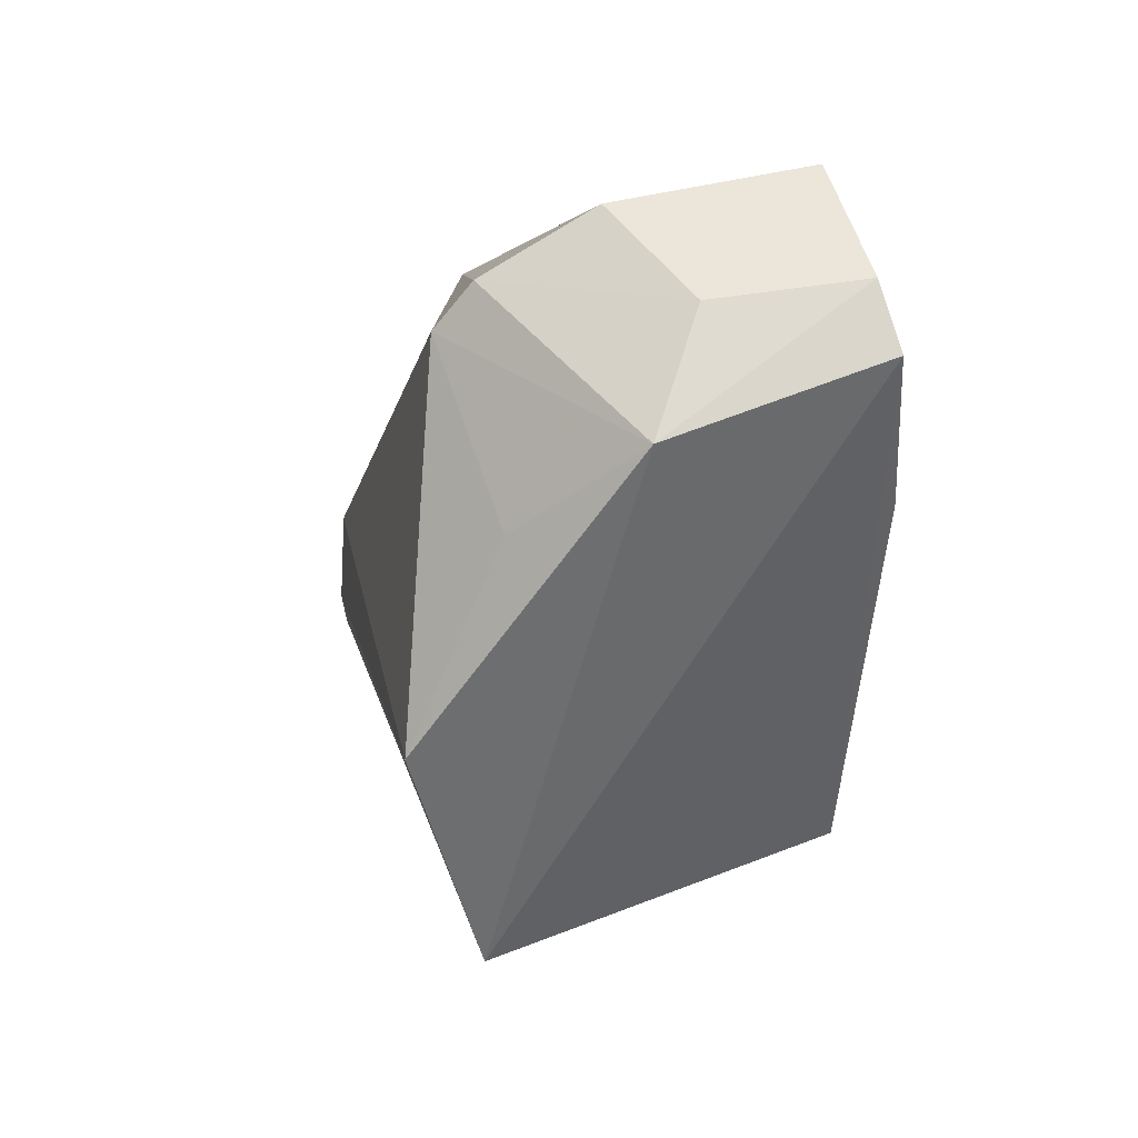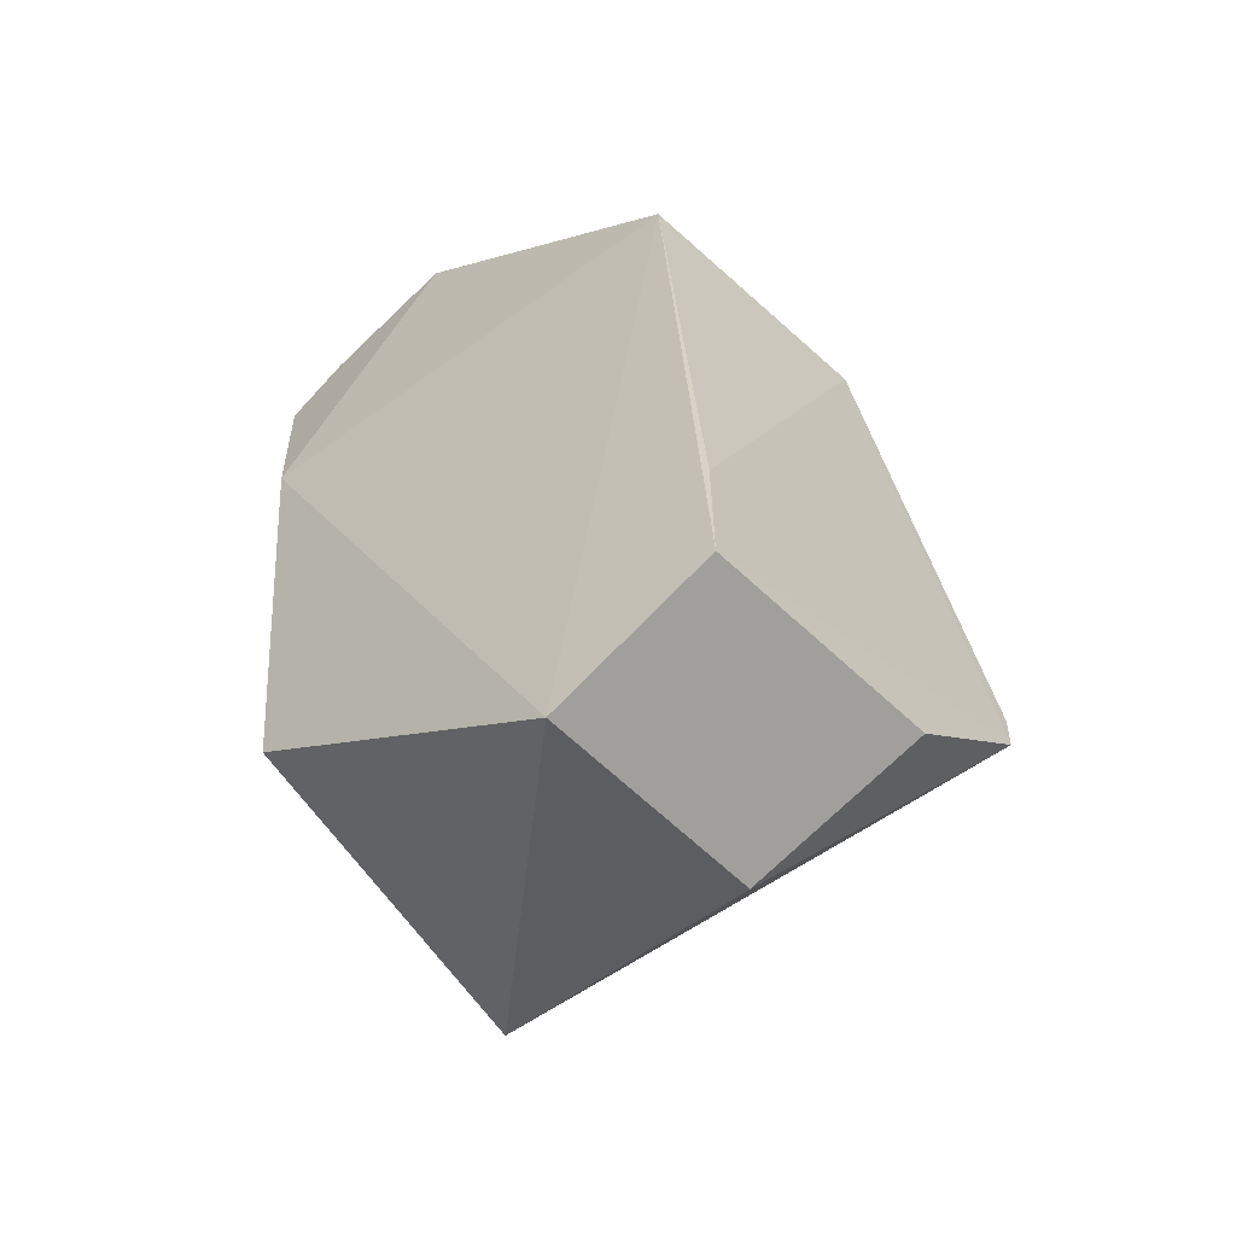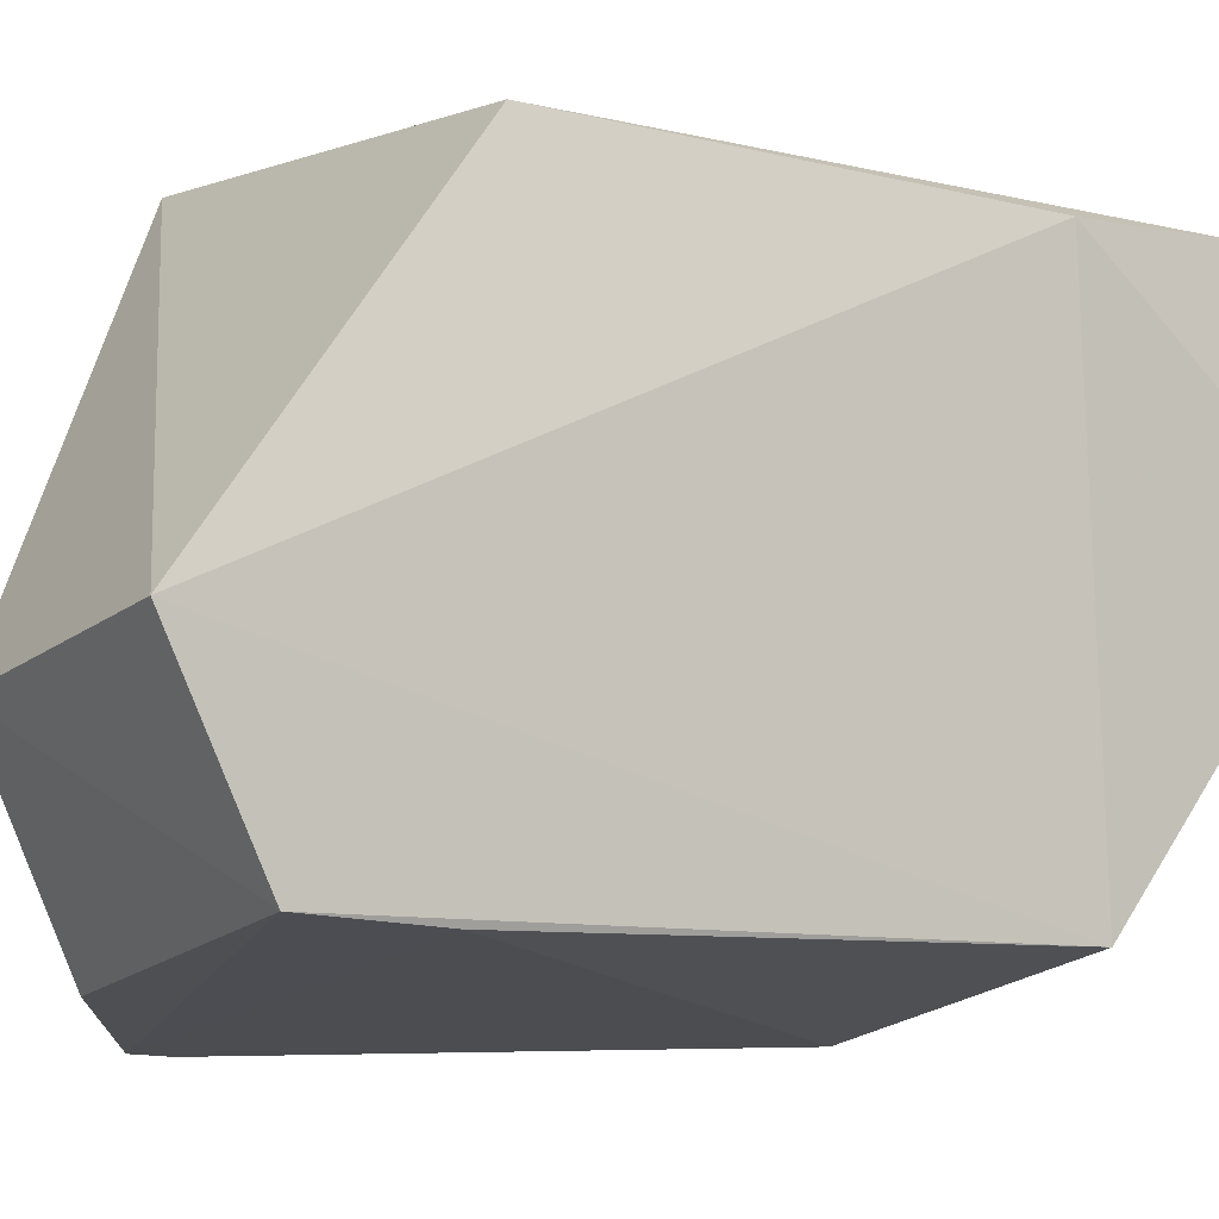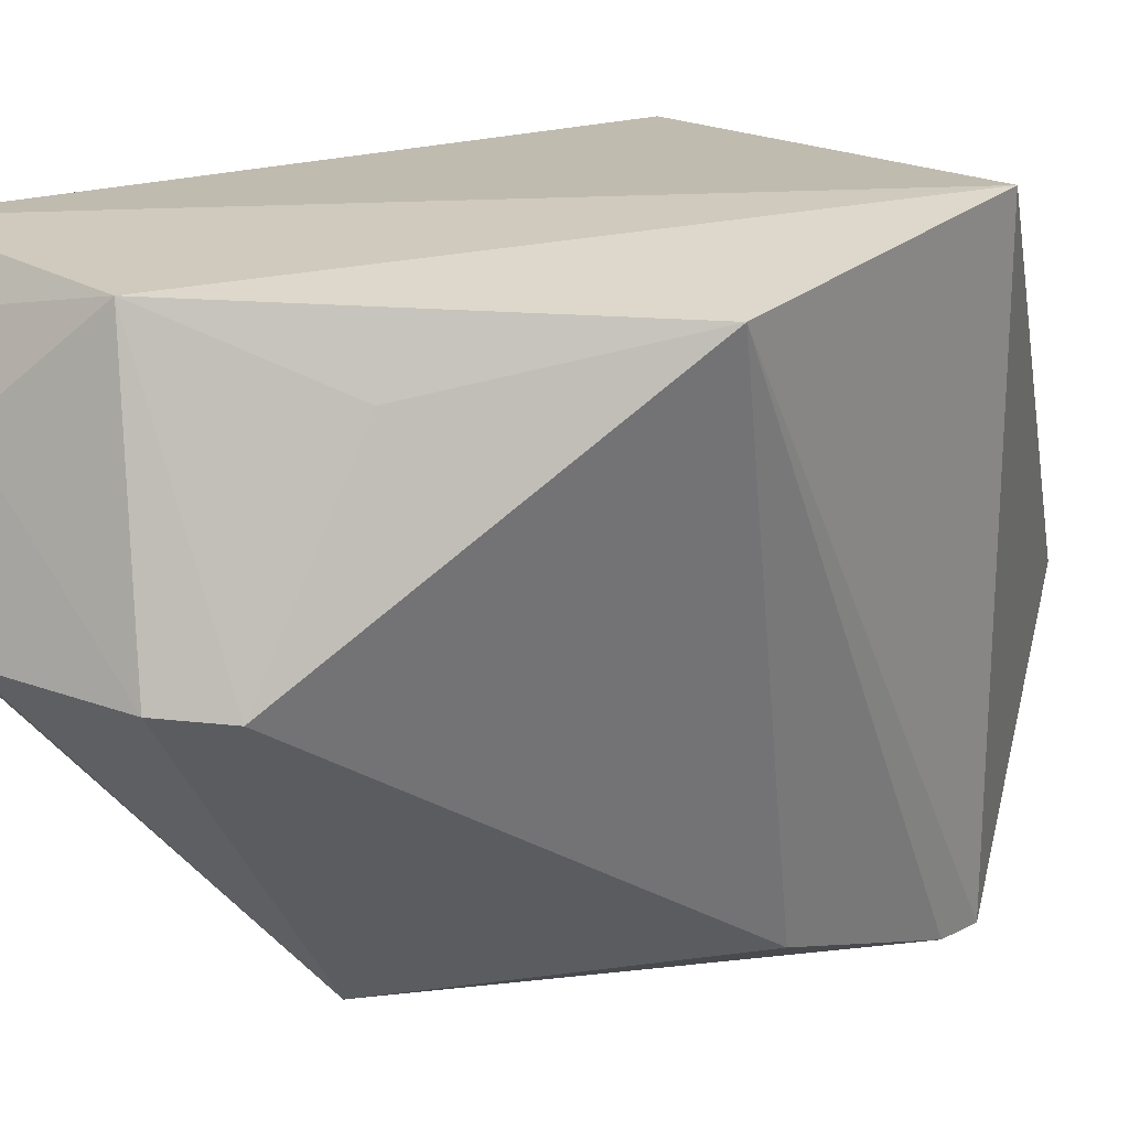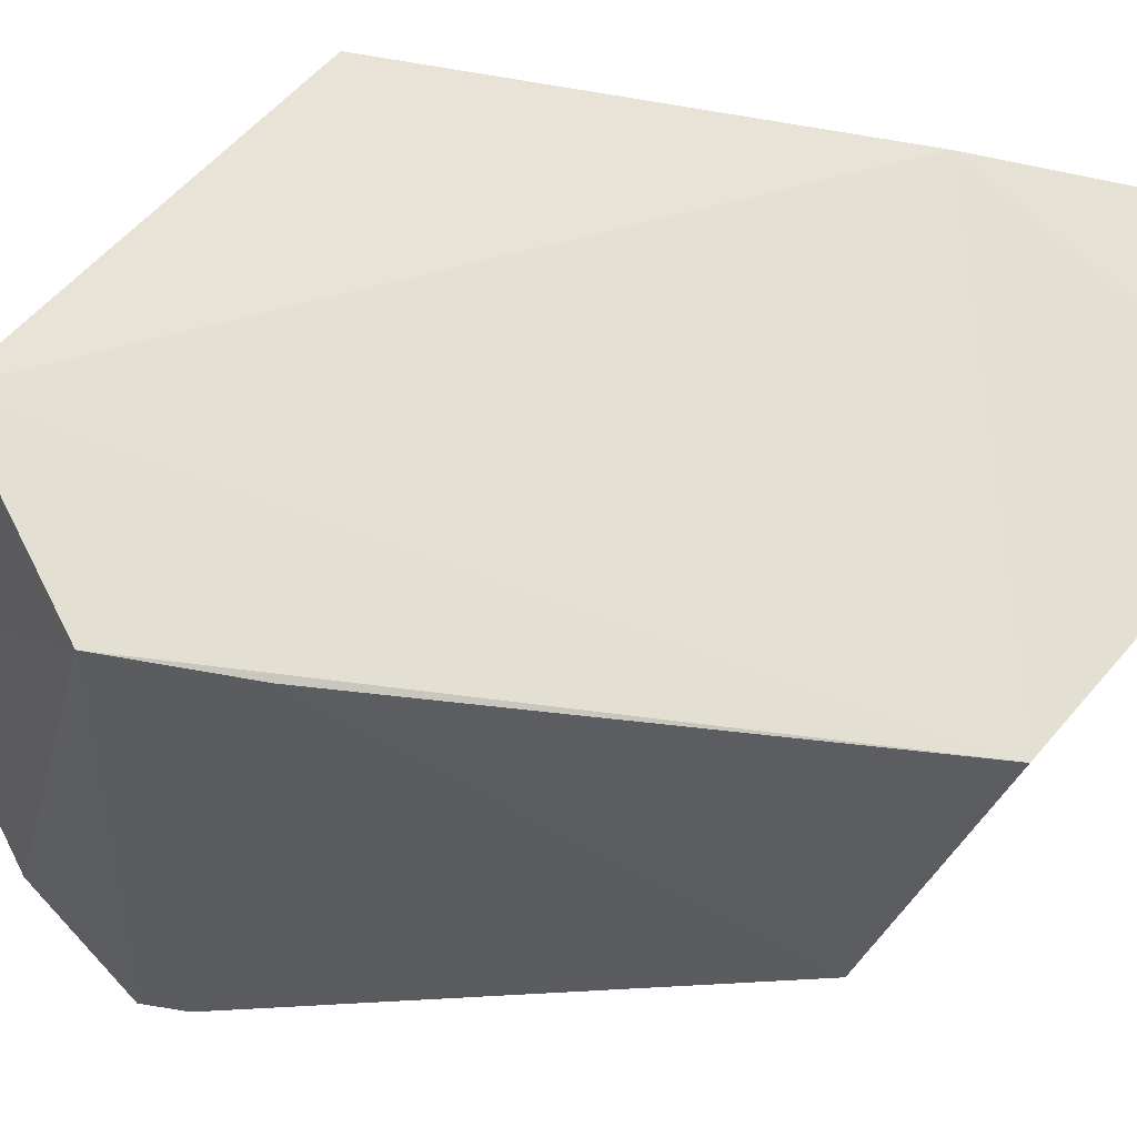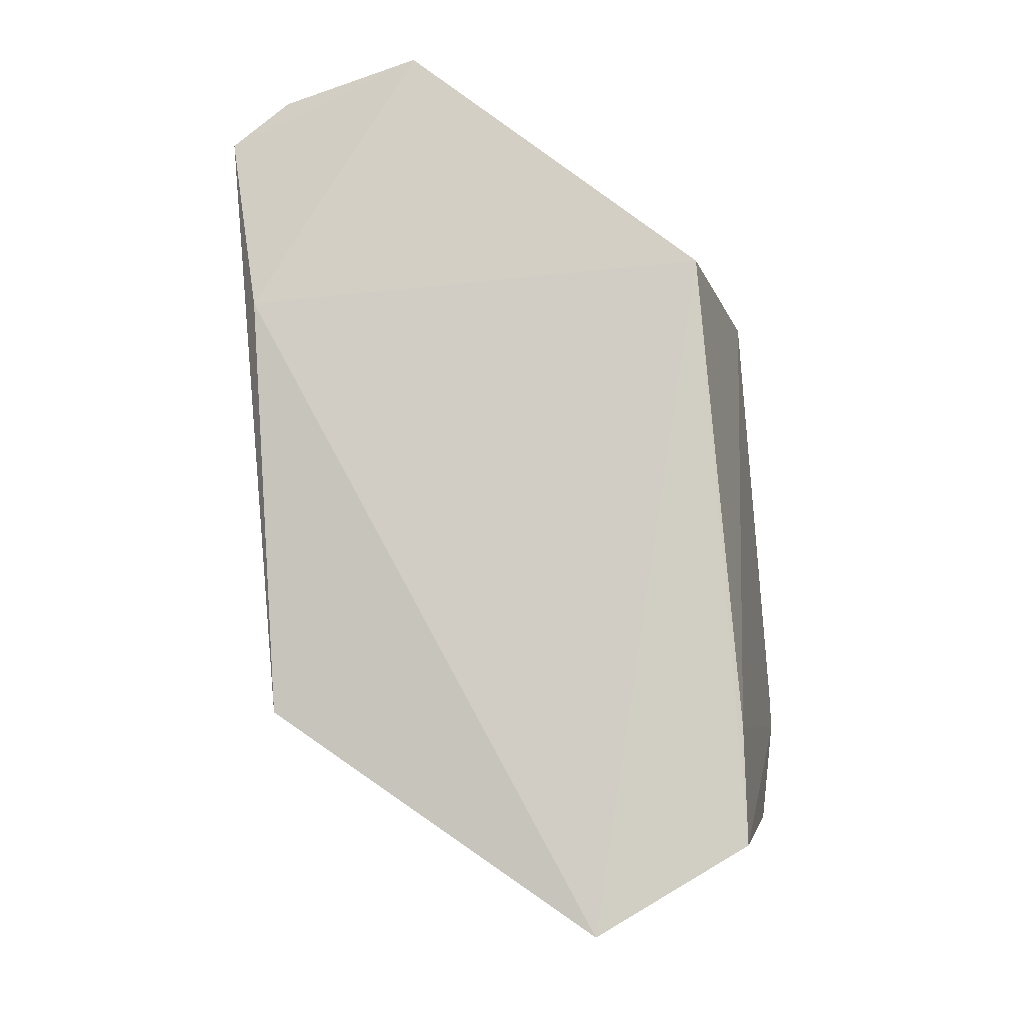
<metadata>
{"format":"obj","ext":"obj","renderer":"f3d","projection":"perspective","resolution":1024,"background":"white","views":[{"elev":36.9,"azim":-17.3,"up":"+Y"},{"elev":-53.7,"azim":129.5,"up":"+Y"},{"elev":-15.3,"azim":53.1,"up":"+Z"},{"elev":27.0,"azim":-124.9,"up":"+Z"},{"elev":-33.3,"azim":70.1,"up":"+Z"},{"elev":-8.5,"azim":98.5,"up":"+Y"}]}
</metadata>
<code>
v 0.01023 0.1231 0.0472
v 0.01044 0.07238 0.04257
v 0.01004 0.1108 0.006021
v -0.01068 0.1095 0.003233
v -0.02743 0.09482 0.04724
v 0.009973 0.06121 0.002387
v 0.01025 0.1302 0.03087
v -0.02199 0.07215 0.04792
v 0.01222 0.108 0.04452
v 0.009775 0.07083 0.00267
v -0.01637 0.1239 0.02904
v -0.008832 0.12 0.0483
v 0.01107 0.05374 0.01491
v -0.02279 0.07226 0.001016
v -0.006435 0.1286 0.02897
v -0.01834 0.1109 0.04347
v -0.002734 0.1261 0.04044
v -0.008959 0.05511 0.01468
v -0.02308 0.08722 0.005054
v -0.01972 0.1199 0.0288
v 0.01001 0.1268 0.04237
v -0.01168 0.0635 0.001704
v -0.02315 0.07538 0.001162
f 7 3 4
f 8 2 1
f 9 3 7
f 9 7 1
f 9 1 2
f 10 4 3
f 10 3 6
f 12 8 1
f 12 5 8
f 13 2 8
f 13 9 2
f 13 6 3
f 13 3 9
f 14 8 5
f 14 10 6
f 14 4 10
f 15 7 4
f 15 4 11
f 16 5 12
f 17 7 15
f 17 15 11
f 17 11 12
f 18 13 8
f 18 8 14
f 18 6 13
f 20 16 12
f 20 12 11
f 20 5 16
f 20 19 5
f 20 11 4
f 20 4 19
f 21 17 12
f 21 12 1
f 21 1 7
f 21 7 17
f 22 18 14
f 22 14 6
f 22 6 18
f 23 19 4
f 23 4 14
f 23 14 5
f 23 5 19

</code>
